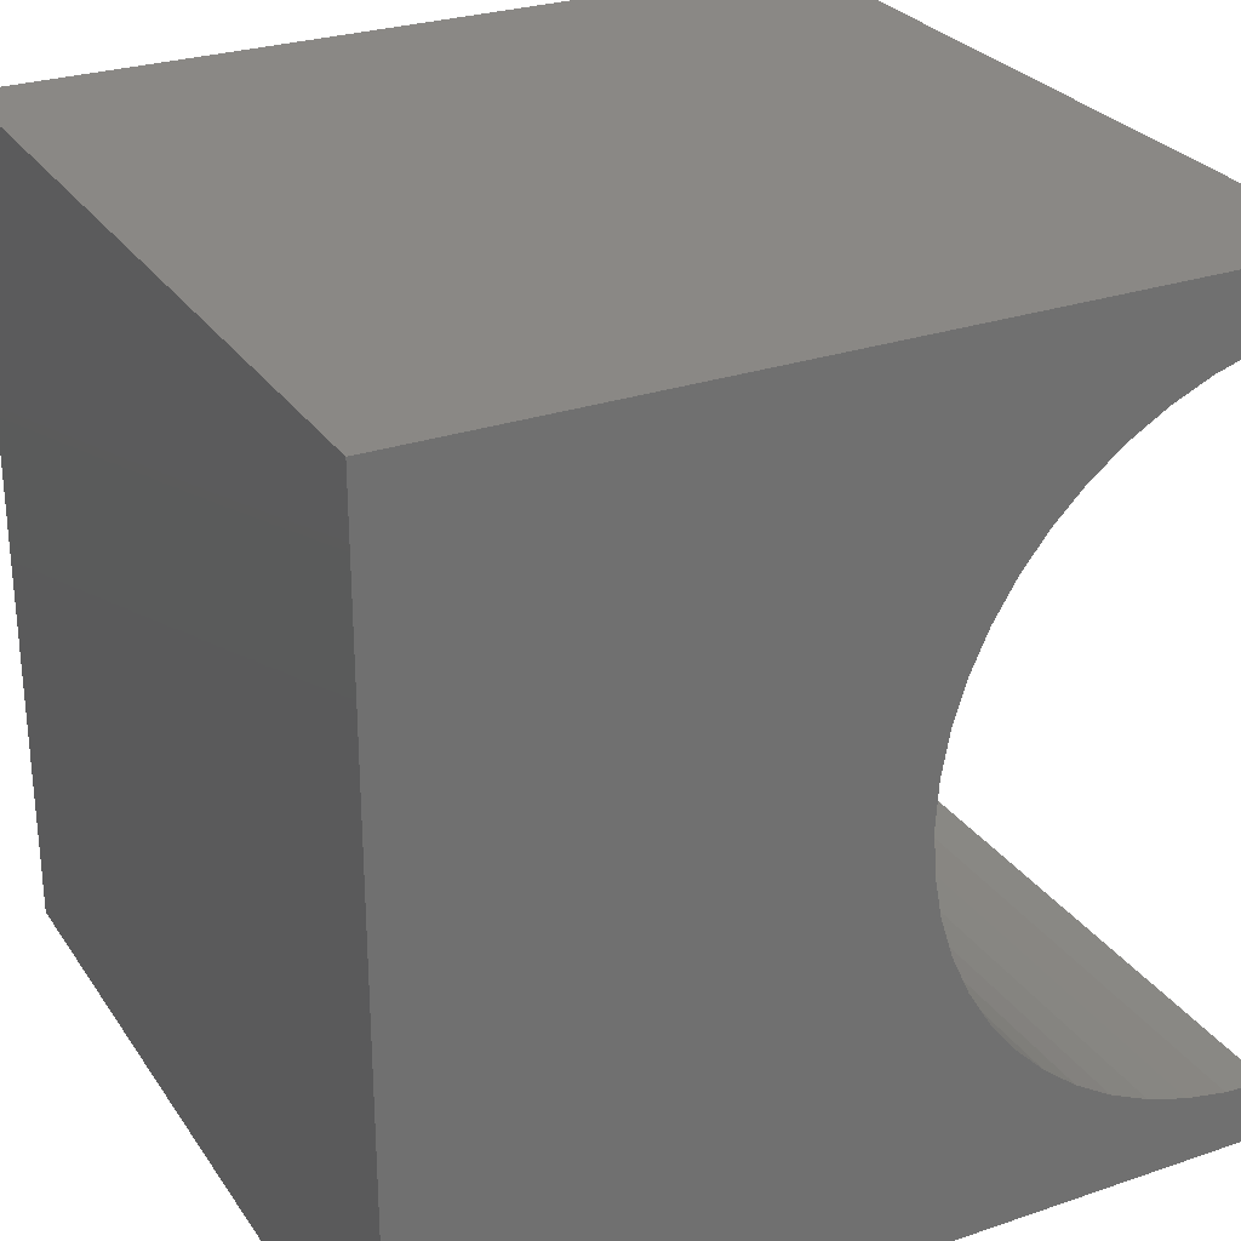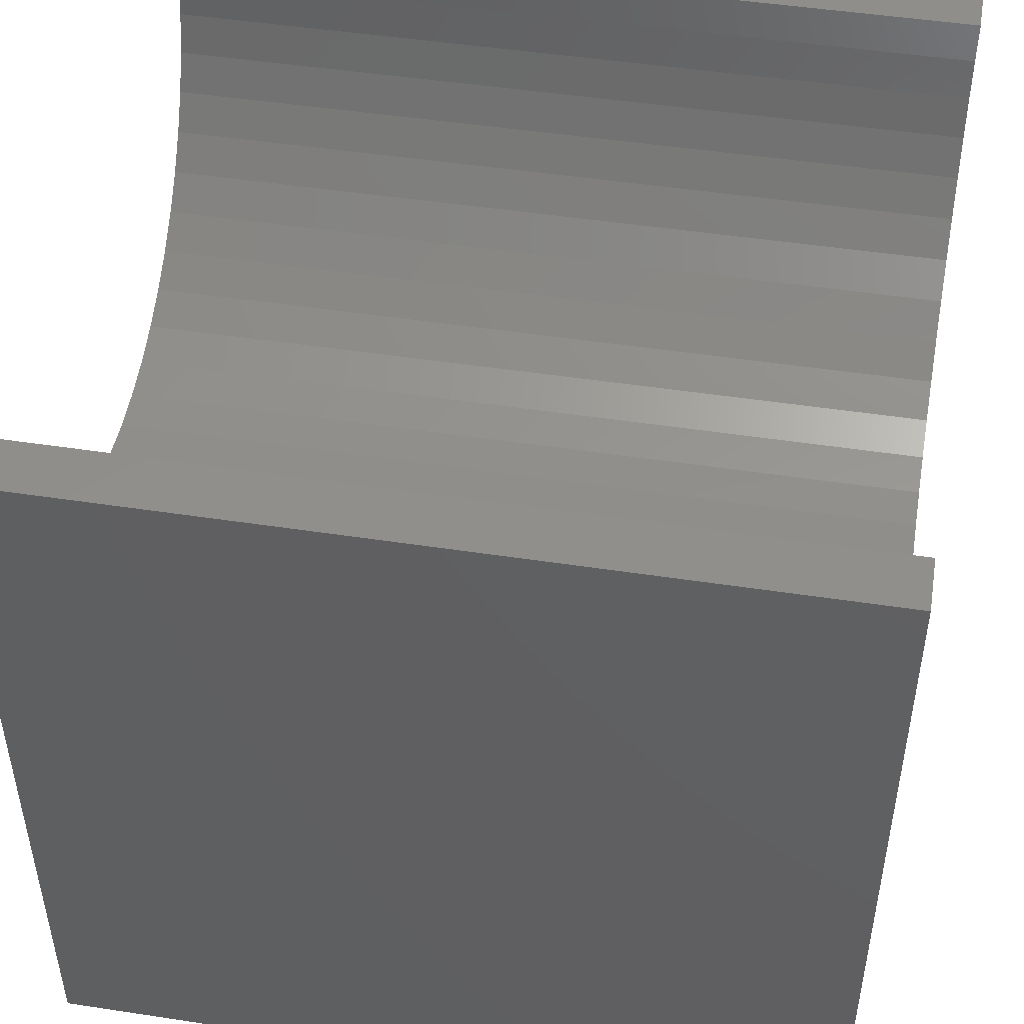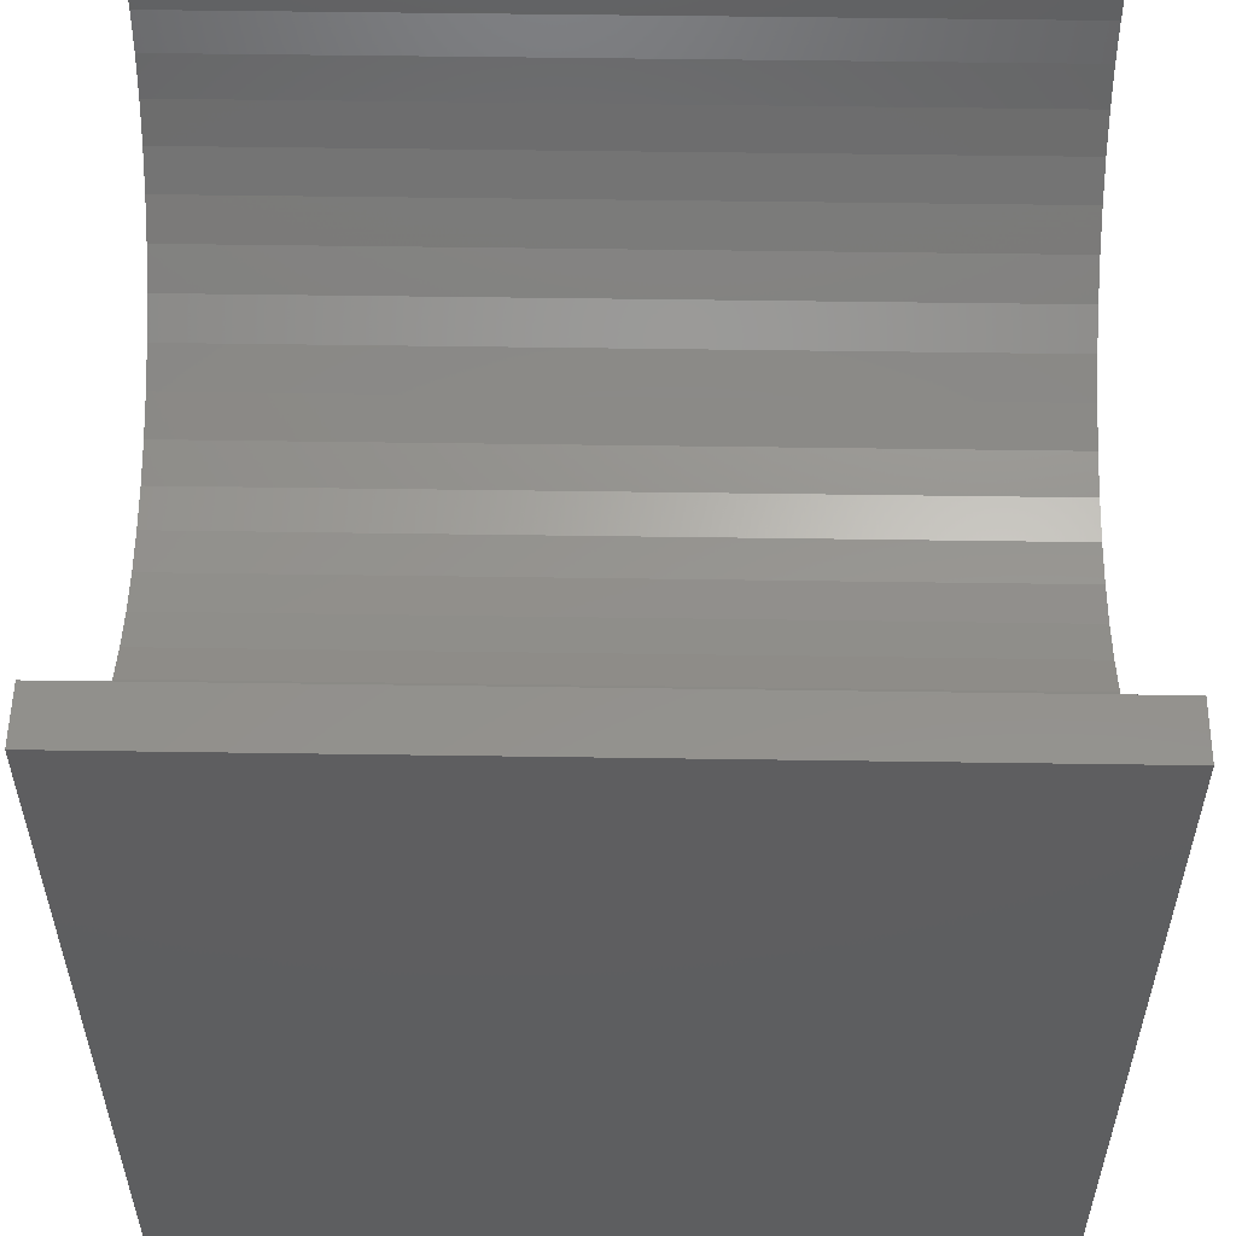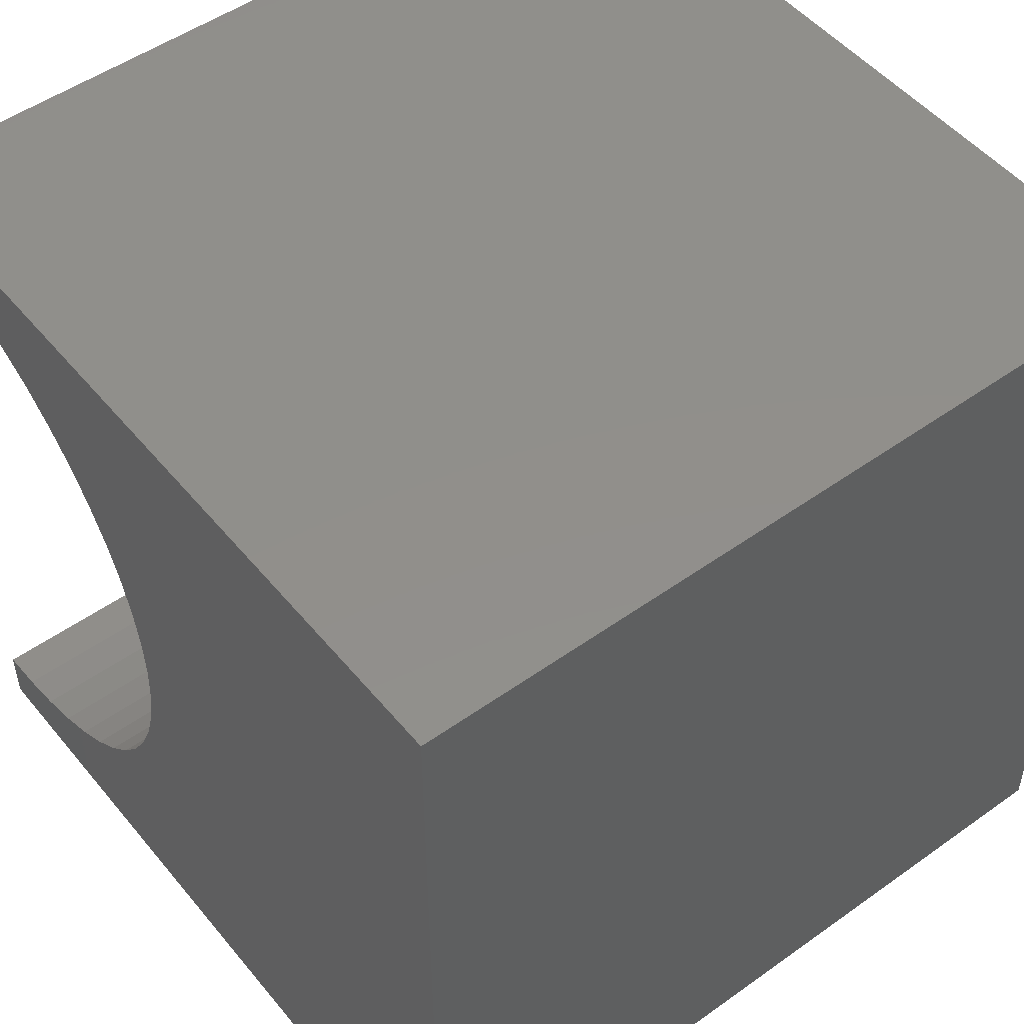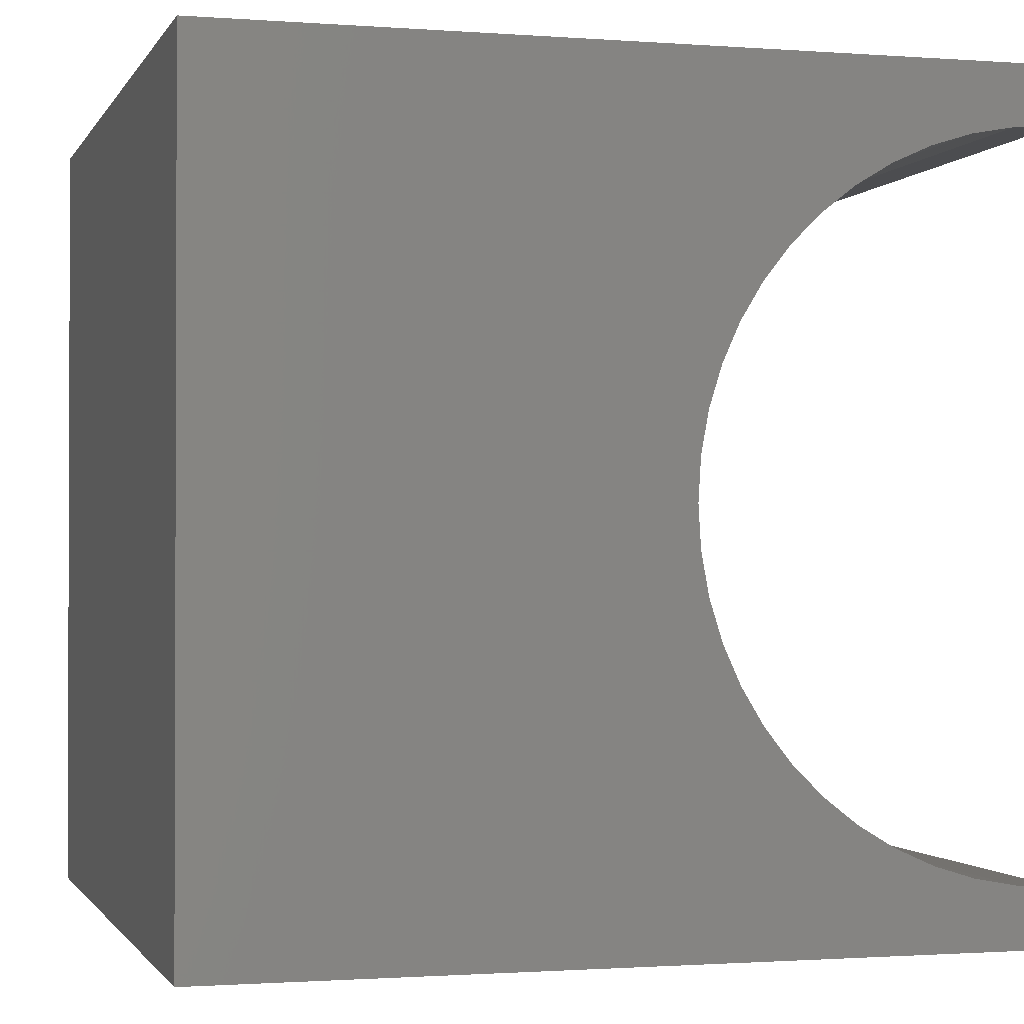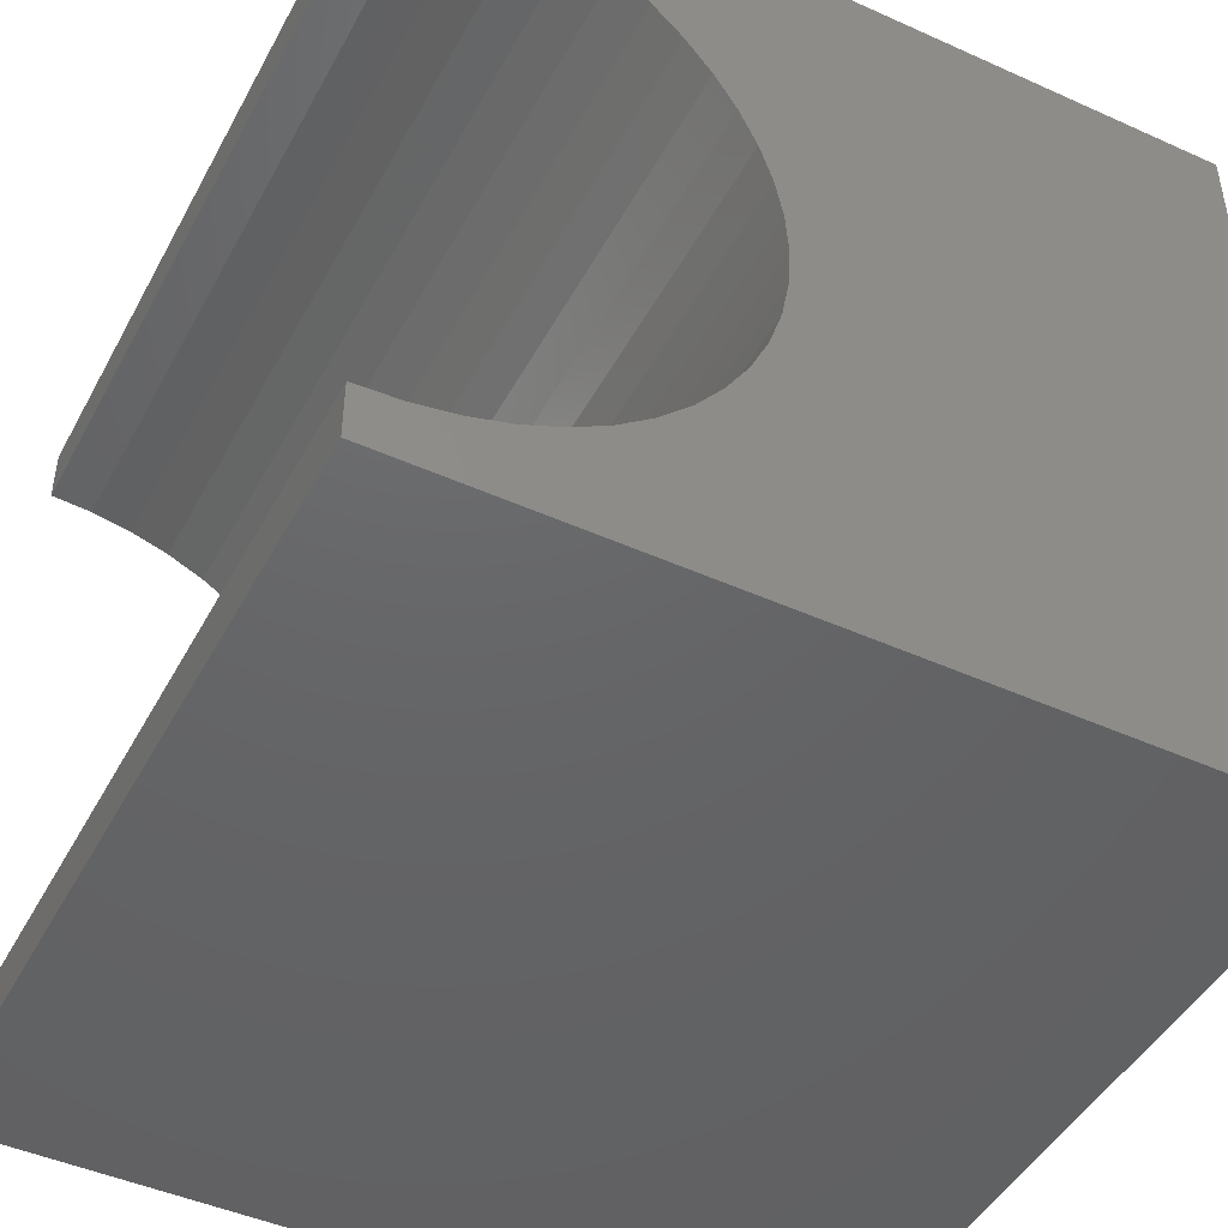
<metadata>
{"format":"stl","ext":"stl","renderer":"f3d","projection":"perspective","resolution":1024,"background":"white","views":[{"elev":27.8,"azim":-117.3,"up":"+Y"},{"elev":48.2,"azim":-170.3,"up":"+Z"},{"elev":54.4,"azim":-179.1,"up":"+Z"},{"elev":50.4,"azim":142.0,"up":"+Y"},{"elev":-1.2,"azim":-105.7,"up":"+Y"},{"elev":-46.2,"azim":62.8,"up":"+Y"}]}
</metadata>
<code>
# stl→obj: 62 verts, 120 faces
v 10 9.301 10
v 10 10 10
v 0 9.301 10
v 0 10 10
v 0 9.27 9.482
v 0 5.518 5.73
v 0 6.029 5.824
v 0 10 0
v 0 6.525 5.979
v 0 6.999 6.192
v 0 7.443 6.46
v 0 8.54 7.557
v 0 8.808 8.001
v 0 9.021 8.475
v 0 9.176 8.971
v 0 0.699 10
v 0 0.7304 9.482
v 0 0 10
v 0 0.824 8.971
v 0 0 0
v 0 0.9785 8.475
v 0 1.192 8.001
v 0 7.852 6.781
v 0 8.219 7.148
v 0 1.46 7.557
v 0 1.781 7.148
v 0 2.148 6.781
v 0 3.475 5.979
v 0 3.971 5.824
v 0 4.482 5.73
v 0 5 5.699
v 0 2.557 6.46
v 0 3.001 6.192
v 10 0.699 10
v 10 0 10
v 10 0.7304 9.482
v 10 8.808 8.001
v 10 8.54 7.557
v 10 10 0
v 10 9.27 9.482
v 10 9.176 8.971
v 10 9.021 8.475
v 10 8.219 7.148
v 10 7.852 6.781
v 10 7.443 6.46
v 10 6.999 6.192
v 10 6.525 5.979
v 10 6.029 5.824
v 10 0 0
v 10 1.781 7.148
v 10 1.46 7.557
v 10 3.971 5.824
v 10 3.475 5.979
v 10 3.001 6.192
v 10 1.192 8.001
v 10 0.9785 8.475
v 10 0.824 8.971
v 10 5.518 5.73
v 10 5 5.699
v 10 4.482 5.73
v 10 2.557 6.46
v 10 2.148 6.781
f 1 2 3
f 3 2 4
f 5 3 4
f 6 7 8
f 7 9 8
f 8 9 10
f 8 10 11
f 12 13 8
f 8 13 14
f 8 14 4
f 4 14 15
f 4 15 5
f 16 17 18
f 18 17 19
f 18 19 20
f 20 19 21
f 20 21 22
f 11 23 8
f 8 23 24
f 8 24 12
f 22 25 20
f 20 25 26
f 20 26 27
f 28 29 20
f 20 29 30
f 20 30 8
f 8 30 31
f 8 31 6
f 27 32 20
f 20 32 33
f 20 33 28
f 16 18 34
f 34 18 35
f 36 34 35
f 37 38 39
f 1 40 2
f 2 40 41
f 2 41 39
f 39 41 42
f 39 42 37
f 38 43 39
f 39 43 44
f 39 44 45
f 45 46 39
f 39 46 47
f 39 47 48
f 49 50 51
f 52 53 49
f 49 53 54
f 51 55 49
f 49 55 56
f 49 56 35
f 35 56 57
f 35 57 36
f 48 58 39
f 39 58 59
f 39 59 49
f 49 59 60
f 49 60 52
f 54 61 49
f 49 61 62
f 49 62 50
f 8 39 20
f 20 39 49
f 2 39 4
f 4 39 8
f 49 35 20
f 20 35 18
f 16 34 36
f 16 36 17
f 17 36 57
f 17 57 19
f 19 57 56
f 19 56 21
f 21 56 55
f 21 55 22
f 22 55 51
f 22 51 25
f 25 51 50
f 25 50 26
f 26 50 62
f 26 62 27
f 27 62 61
f 27 61 32
f 32 61 54
f 32 54 33
f 33 54 53
f 33 53 28
f 28 53 52
f 28 52 29
f 29 52 60
f 29 60 30
f 30 60 59
f 30 59 31
f 31 59 58
f 31 58 6
f 6 58 48
f 6 48 7
f 7 48 47
f 7 47 9
f 9 47 46
f 9 46 10
f 10 46 45
f 10 45 11
f 11 45 44
f 11 44 23
f 23 44 43
f 23 43 24
f 24 43 38
f 24 38 12
f 12 38 37
f 12 37 13
f 13 37 42
f 13 42 14
f 14 42 41
f 14 41 15
f 15 41 40
f 15 40 5
f 5 40 1
f 5 1 3

</code>
